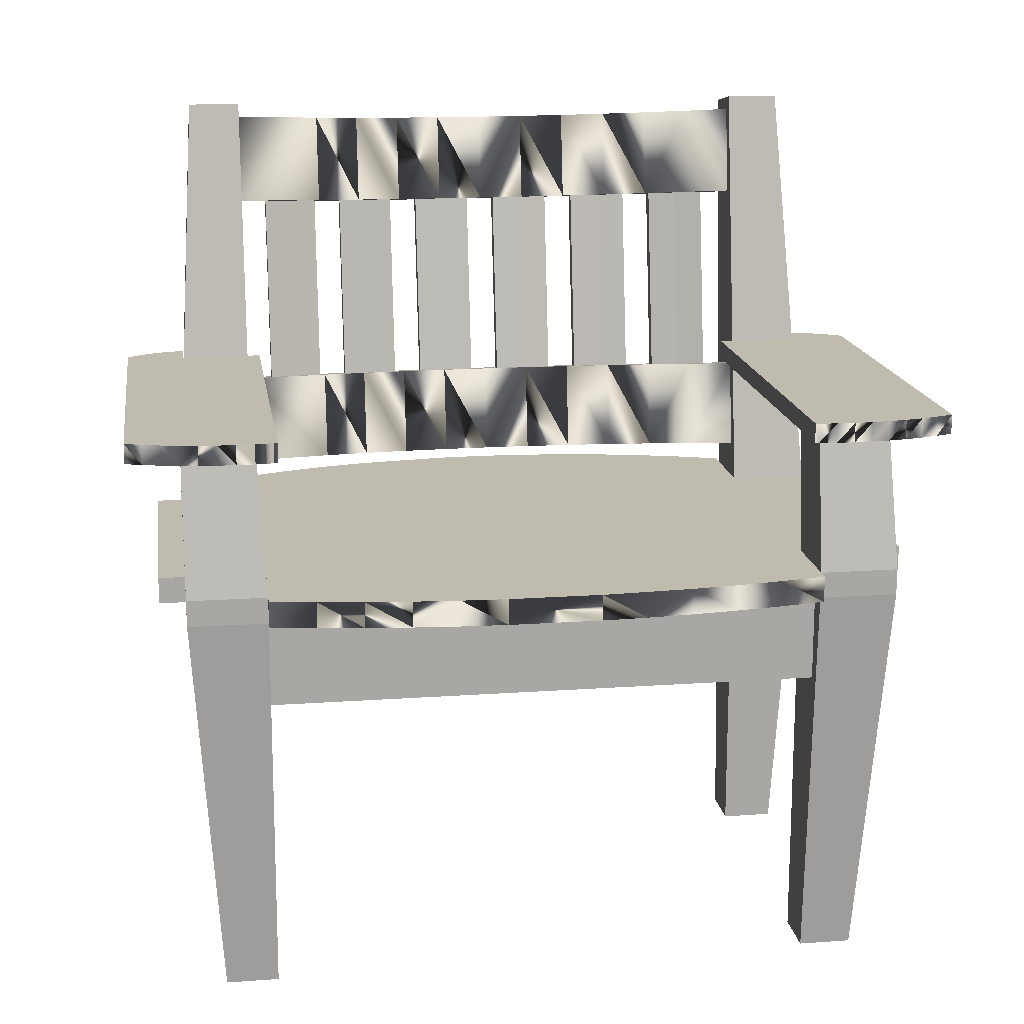
<metadata>
{"format":"obj","ext":"obj","renderer":"f3d","projection":"perspective","resolution":1024,"background":"white","views":[{"elev":15.9,"azim":81.6,"up":"+Y"}]}
</metadata>
<code>
o mesh35.001_mesh35-geometry
v -0.1398 0.09021 0.1895
v -0.1386 0.09042 0.1683
v -0.13 0.09195 0.1895
v -0.1463 0.08908 0.1467
v -0.156 0.2398 0.1895
v -0.1659 0.2381 0.1895
v -0.1647 0.2383 0.1683
v -0.1746 0.2366 0.1683
v -0.1561 0.08734 0.1467
v -0.1724 0.237 0.1467
v -0.1822 0.2352 0.1467
v -0.1627 0.08618 0.1247
v -0.1584 0.08694 0.1025
v -0.1529 0.08791 0.1247
v -0.1628 0.08617 0.07995
v -0.1789 0.2358 0.1247
v -0.1888 0.2341 0.1247
v -0.1844 0.2348 0.1025
v -0.1943 0.2331 0.1025
v -0.1726 0.08443 0.07995
v -0.1889 0.234 0.07995
v -0.1987 0.2323 0.07995
v -0.176 0.08384 0.05724
v -0.1661 0.08558 0.05724
v -0.1694 0.08499 0.01148
v -0.1922 0.2335 0.05724
v -0.202 0.2317 0.05724
v -0.1793 0.08325 0.01148
v -0.2043 0.2313 0.0344
v -0.1782 0.08345 0.0344
v -0.2054 0.2311 0.01148
v -0.1955 0.2329 0.01148
v -0.1683 0.08519 -0.0344
v -0.176 0.08384 -0.05724
v -0.1661 0.08558 -0.05724
v -0.1694 0.08499 -0.01148
v -0.202 0.2317 -0.05724
v -0.1944 0.2331 -0.0344
v -0.1955 0.2329 -0.01148
v -0.1793 0.08325 -0.01148
v -0.1922 0.2335 -0.05724
v -0.2054 0.2311 -0.01148
v -0.1584 0.08694 -0.1025
v -0.1627 0.08618 -0.1247
v -0.1529 0.08791 -0.1247
v -0.1628 0.08617 -0.07995
v -0.1888 0.2341 -0.1247
v -0.1844 0.2348 -0.1025
v -0.1889 0.234 -0.07995
v -0.1789 0.2358 -0.1247
v -0.1987 0.2323 -0.07995
v -0.1726 0.08443 -0.07995
v -0.1386 0.09042 -0.1683
v -0.1398 0.09021 -0.1895
v -0.13 0.09195 -0.1895
v -0.1463 0.08908 -0.1467
v -0.1659 0.2381 -0.1895
v -0.1647 0.2383 -0.1683
v -0.1724 0.237 -0.1467
v -0.156 0.2398 -0.1895
v -0.1822 0.2352 -0.1467
v -0.1561 0.08734 -0.1467
v -0.1511 0.01707 0.03631
v -0.1501 0.01725 0.143
v -0.1597 0.01555 0.108
v -0.1622 0.08626 0.143
v -0.1633 0.08608 0.03631
v -0.1719 0.08456 0.108
v -0.1788 0.08334 -0.0724
v -0.1788 0.08334 0.0724
v -0.1469 0.01781 0.0724
v -0.1525 0.01683 0
v -0.14 0.01903 0.108
v -0.1591 0.08682 0.0724
v -0.1647 0.08584 0
v -0.1597 0.01555 -0.108
v -0.1666 0.01433 0.0724
v -0.1719 0.08456 -0.108
v -0.183 0.0826 -0.03631
v -0.1499 0.08843 0.1772
v -0.1522 0.08804 0.108
v -0.1303 0.02073 0.143
v -0.183 0.0826 0.03631
v -0.1511 0.01707 -0.03631
v -0.1229 0.02204 0.2102
v -0.1425 0.08974 0.143
v -0.1633 0.08608 -0.03631
v -0.1844 0.08236 0
v -0.1501 0.01725 -0.143
v -0.1032 0.02552 0.2102
v -0.1351 0.09105 0.2102
v -0.1622 0.08626 -0.143
v -0.1708 0.01359 -0.03631
v -0.1722 0.01335 0
v -0.1469 0.01781 -0.0724
v -0.1154 0.09453 0.2102
v -0.1591 0.08682 -0.0724
v -0.14 0.01903 -0.108
v -0.1522 0.08804 -0.108
v -0.1378 0.01942 -0.1772
v -0.1499 0.08843 -0.1772
v -0.1303 0.02073 -0.143
v -0.1425 0.08974 -0.143
v -0.1229 0.02204 -0.2102
v -0.1351 0.09105 -0.2102
v -0.1181 0.0229 -0.1772
v -0.1032 0.02552 -0.2102
v -0.1302 0.09191 -0.1772
v -0.1154 0.09453 -0.2102
v -0.1887 0.2341 0.03631
v -0.1877 0.2342 0.143
v -0.1974 0.2325 0.108
v -0.1999 0.3033 0.143
v -0.2009 0.3031 0.03631
v -0.2095 0.3016 0.108
v -0.2164 0.3003 -0.0724
v -0.2164 0.3003 0.0724
v -0.1846 0.2348 0.0724
v -0.1901 0.2338 0
v -0.1776 0.236 0.108
v -0.1967 0.3038 0.0724
v -0.2023 0.3028 0
v -0.1974 0.2325 -0.108
v -0.2043 0.2313 0.0724
v -0.2095 0.3016 -0.108
v -0.2206 0.2996 -0.03631
v -0.1876 0.3054 0.1772
v -0.1898 0.305 0.108
v -0.168 0.2377 0.143
v -0.2206 0.2996 0.03631
v -0.1887 0.2341 -0.03631
v -0.1606 0.239 0.2102
v -0.1802 0.3067 0.143
v -0.2009 0.3031 -0.03631
v -0.222 0.2994 0
v -0.1877 0.2342 -0.143
v -0.1408 0.2425 0.2102
v -0.1727 0.308 0.2102
v -0.1999 0.3033 -0.143
v -0.2084 0.2306 -0.03631
v -0.2098 0.2303 0
v -0.1846 0.2348 -0.0724
v -0.153 0.3115 0.2102
v -0.1967 0.3038 -0.0724
v -0.1776 0.236 -0.108
v -0.1898 0.305 -0.108
v -0.1754 0.2364 -0.1772
v -0.1876 0.3054 -0.1772
v -0.168 0.2377 -0.143
v -0.1802 0.3067 -0.143
v -0.1606 0.239 -0.2102
v -0.1727 0.308 -0.2102
v -0.1408 0.2425 -0.2102
v -0.1679 0.3089 -0.1772
v -0.153 0.3115 -0.2102
v 0.1837 0.1007 0.3103
v 0.1837 0.1157 0.3103
v -0.1166 0.1007 0.3103
v -0.1166 0.1157 0.3103
v -0.1225 0.1007 0.3023
v 0.1883 0.1007 0.2975
v -0.1225 0.1157 0.3023
v -0.1275 0.1007 0.2937
v 0.1883 0.1157 0.2975
v -0.1314 0.1007 0.2846
v -0.1275 0.1157 0.2937
v 0.192 0.1007 0.2843
v -0.1314 0.1157 0.2846
v -0.1343 0.1007 0.275
v 0.192 0.1157 0.2843
v 0.195 0.1007 0.271
v -0.1343 0.1157 0.275
v -0.136 0.1007 0.2652
v 0.195 0.1157 0.271
v -0.136 0.1157 0.2652
v -0.1063 0.1007 0.264
v 0.1971 0.1007 0.2575
v -0.1361 0.1157 0.264
v -0.1361 0.1007 0.264
v 0.1971 0.1157 0.2575
v -0.1089 0.1157 0.264
v 0.1988 0.1007 0.2302
v 0.1983 0.1157 0.2439
v -0.1089 0.1157 0.2002
v 0.1983 0.1007 0.2166
v 0.1988 0.1157 0.2302
v 0.1971 0.1157 0.203
v -0.1063 0.1007 0.2002
v 0.1971 0.1007 0.203
v 0.1983 0.1157 0.2166
v 0.1966 0.1157 0.2002
v 0.1966 0.1007 0.2002
v -0.1166 0.1007 -0.3103
v 0.1837 0.1157 -0.3103
v 0.1837 0.1007 -0.3103
v -0.1166 0.1157 -0.3103
v -0.1225 0.1007 -0.3023
v -0.1225 0.1157 -0.3023
v 0.1883 0.1007 -0.2975
v 0.1883 0.1157 -0.2975
v -0.1275 0.1007 -0.2937
v -0.1275 0.1157 -0.2937
v 0.192 0.1007 -0.2843
v -0.1314 0.1007 -0.2846
v -0.1314 0.1157 -0.2846
v 0.192 0.1157 -0.2843
v -0.1343 0.1007 -0.275
v -0.1343 0.1157 -0.275
v 0.195 0.1007 -0.271
v 0.195 0.1157 -0.271
v -0.136 0.1007 -0.2652
v -0.136 0.1157 -0.2652
v 0.1971 0.1007 -0.2575
v -0.1063 0.1007 -0.264
v -0.1361 0.1157 -0.264
v -0.1089 0.1157 -0.264
v 0.1971 0.1157 -0.2575
v 0.1983 0.1007 -0.2439
v -0.1361 0.1007 -0.264
v 0.1983 0.1157 -0.2439
v 0.1988 0.1007 -0.2302
v 0.1988 0.1157 -0.2302
v 0.1983 0.1007 -0.2166
v -0.1089 0.1157 -0.2002
v 0.1983 0.1157 -0.2166
v 0.1971 0.1007 -0.203
v -0.1063 0.1007 -0.2002
v 0.1971 0.1157 -0.203
v 0.1966 0.1007 -0.2002
v 0.1966 0.1157 -0.2002
v 0.192 -0.002781 -0.2102
v 0.1737 0.1007 -0.2653
v 0.192 -0.002781 -0.2703
v 0.1737 0.1007 -0.2102
v 0.1187 0.1007 -0.2102
v 0.1187 0.1007 -0.2653
v 0.192 -0.002782 0.2703
v 0.1737 0.1007 0.2152
v 0.192 -0.002782 0.2102
v 0.1737 0.1007 0.2703
v 0.1187 0.1007 0.2703
v 0.1187 0.1007 0.2152
v -0.08832 -0.002782 0.2102
v -0.1449 0.3231 0.2102
v -0.08832 -0.002782 0.2709
v -0.1843 0.3162 0.2102
v -0.1449 0.3231 0.2438
v -0.1444 0.3207 0.251
v -0.1484 -0.002782 0.2703
v -0.1843 0.3162 0.2509
v -0.1449 0.3231 0.2503
v -0.1449 0.3231 0.2509
v -0.1449 0.3231 -0.2102
v -0.1484 -0.002781 -0.2102
v -0.1843 0.3162 -0.2102
v -0.08832 -0.002781 -0.2709
v -0.1449 0.3231 -0.2438
v -0.1843 0.3162 -0.2509
v -0.1444 0.3207 -0.251
v -0.1449 0.3231 -0.2503
v -0.1448 0.323 -0.2509
v -0.1449 0.3231 -0.2509
v 0.2215 -0.0228 0.03524
v 0.2215 -0.0228 -0.03524
v 0.2198 -0.0228 0.07045
v 0.2198 -0.0228 -0.07045
v 0.217 -0.0228 -0.1056
v 0.2215 -0.002781 -0.03524
v 0.2215 -0.002781 0.03524
v 0.2198 -0.002781 0.07045
v 0.217 -0.002781 -0.1056
v 0.217 -0.002781 0.1056
v 0.217 -0.0228 0.1056
v 0.2131 -0.002781 -0.1406
v 0.2131 -0.0228 0.1406
v 0.2131 -0.002782 0.1406
v 0.2131 -0.0228 -0.1406
v 0.2081 -0.002781 -0.1755
v 0.2081 -0.0228 0.1755
v 0.2081 -0.002782 0.1755
v 0.2081 -0.0228 -0.1755
v 0.202 -0.002781 -0.2102
v 0.202 -0.0228 0.2102
v 0.202 -0.002782 0.2102
v 0.202 -0.0228 -0.2102
v 0.1319 -0.0228 0.2102
v 0.1319 -0.0228 -0.2102
v 0.1319 -0.002782 0.2903
v -0.08832 -0.002781 -0.2903
v 0.1319 -0.0228 -0.2903
v -0.08832 -0.0228 0.2903
v 0.1319 -0.0228 0.2903
v 0.1319 -0.002781 -0.2903
v -0.08832 -0.0228 0.2102
v -0.08832 -0.002782 0.2903
v -0.08832 -0.0228 -0.2903
v -0.08832 -0.0228 -0.2102
v -0.1584 -0.002782 0.2102
v -0.1584 -0.0228 0.2102
v -0.1584 -0.002781 -0.2102
v -0.1584 -0.0228 -0.2102
v -0.1705 -0.002782 0.1765
v -0.1705 -0.002781 -0.1765
v -0.1705 -0.0228 0.1765
v -0.1705 -0.0228 -0.1765
v -0.1805 -0.002782 0.142
v -0.1805 -0.0228 0.142
v -0.1805 -0.002781 -0.142
v -0.1805 -0.0228 -0.142
v -0.1883 -0.002781 0.107
v -0.1883 -0.0228 0.107
v -0.1883 -0.002781 -0.107
v -0.1883 -0.0228 -0.107
v -0.1939 -0.0228 0.07157
v -0.1939 -0.002781 -0.07157
v -0.1939 -0.0228 -0.07157
v -0.1973 -0.002781 0.03585
v -0.1973 -0.0228 0.03585
v -0.1973 -0.002781 -0.03585
v -0.1973 -0.0228 -0.03585
v -0.1984 -0.002781 0
v 0.177 -0.0228 -0.2102
v 0.1619 -0.0228 0.2102
v 0.177 -0.0228 0.2102
v 0.1619 -0.0228 -0.2102
v 0.177 -0.09288 0.2102
v 0.1619 -0.09288 -0.2102
v 0.1619 -0.09288 0.2102
v 0.177 -0.09288 -0.2102
v -0.1334 -0.0228 0.2102
v -0.1183 -0.0228 -0.2102
v -0.1334 -0.0228 -0.2102
v -0.1183 -0.0228 0.2102
v -0.1334 -0.09288 -0.2102
v -0.1183 -0.09288 0.2102
v -0.1183 -0.09288 -0.2102
v -0.1334 -0.09288 0.2102
v 0.1319 -0.0228 0.2553
v -0.08832 -0.0228 0.2403
v -0.08832 -0.0228 0.2553
v 0.1319 -0.0228 0.2403
v -0.08832 -0.09288 0.2553
v 0.1319 -0.09288 0.2403
v -0.08832 -0.09288 0.2403
v 0.1319 -0.09288 0.2553
v -0.08832 -0.0228 -0.2553
v 0.1319 -0.0228 -0.2403
v 0.1319 -0.0228 -0.2553
v -0.08832 -0.0228 -0.2403
v 0.1319 -0.09288 -0.2553
v -0.08832 -0.09288 -0.2403
v 0.1319 -0.09288 -0.2403
v -0.08832 -0.09288 -0.2553
v -0.1484 -0.002781 -0.2703
v -0.1484 -0.0228 -0.2102
v -0.08832 -0.002781 -0.2703
v -0.1484 -0.0228 -0.2703
v -0.08832 -0.002781 -0.2102
v -0.1284 -0.3231 -0.2503
v -0.08832 -0.3231 -0.2102
v -0.08832 -0.0228 -0.2703
v -0.08832 -0.3231 -0.2503
v -0.1284 -0.3231 -0.2102
v 0.192 -0.0228 -0.2102
v 0.192 -0.0228 -0.2703
v 0.1319 -0.002781 -0.2703
v 0.1319 -0.002781 -0.2102
v 0.172 -0.3231 -0.2503
v 0.1319 -0.3231 -0.2102
v 0.172 -0.3231 -0.2102
v 0.1319 -0.3231 -0.2503
v -0.1484 -0.0228 0.2102
v -0.1484 -0.002782 0.2102
v -0.1484 -0.0228 0.2703
v -0.08832 -0.002782 0.2703
v -0.1284 -0.3231 0.2503
v -0.08832 -0.3231 0.2102
v -0.1284 -0.3231 0.2102
v -0.08832 -0.3231 0.2503
v 0.192 -0.0228 0.2102
v 0.1319 -0.002782 0.2703
v 0.192 -0.0228 0.2703
v 0.1319 -0.002782 0.2102
v 0.172 -0.3231 0.2503
v 0.1319 -0.3231 0.2102
v 0.1319 -0.0228 0.2703
v 0.1319 -0.3231 0.2503
v 0.172 -0.3231 0.2102
f 297 300 301
f 328 326 324
f 3 5 2
f 1 6 3
f 231 232 233
f 5 2 7
f 6 3 5
f 8 10 6
f 227 226 214
f 376 374 372
f 11 4 9
f 10 11 4
f 8 10 11
f 176 173 171
f 14 16 13
f 12 17 14
f 230 227 224
f 7 6 5
f 16 13 18
f 17 14 16
f 61 57 59
f 79 69 68
f 260 262 258
f 19 21 17
f 286 291 287
f 133 138 127
f 22 15 20
f 21 22 15
f 50 47 44
f 19 21 22
f 236 367 366
f 23 25 24
f 209 203 214
f 23 27 24
f 122 125 116
f 27 24 26
f 9 8 1
f 30 23 28
f 31 25 28
f 51 47 44
f 250 249 248
f 38 37 42
f 260 258 257
f 32 31 25
f 336 334 332
f 37 35 34
f 33 39 36
f 40 36 34
f 41 37 35
f 91 96 86
f 278 280 276
f 38 33 39
f 372 377 243
f 40 42 37
f 326 322 329
f 128 121 113
f 276 274 271
f 63 72 65
f 25 26 32
f 43 49 46
f 44 45 43
f 158 160 163
f 258 354 254
f 48 45 50
f 67 75 68
f 51 46 49
f 170 168 172
f 50 48 47
f 48 47 49
f 52 51 46
f 33 34 35
f 359 360 363
f 54 55 53
f 114 122 115
f 210 216 215
f 40 37 34
f 53 59 56
f 384 387 385
f 283 279 277
f 249 245 248
f 58 55 60
f 180 183 181
f 61 56 59
f 345 342 344
f 60 58 57
f 365 233 364
f 58 57 59
f 62 61 56
f 126 115 117
f 207 211 214
f 71 63 65
f 238 383 239
f 95 76 89
f 382 381 386
f 248 252 250
f 64 73 82
f 67 74 66
f 78 92 99
f 32 27 29
f 68 66 67
f 180 181 174
f 70 79 83
f 243 288 383
f 72 84 76
f 51 47 49
f 99 97 78
f 102 100 104
f 88 79 83
f 296 294 287
f 142 131 123
f 176 171 177
f 118 110 112
f 349 347 348
f 357 354 356
f 53 58 55
f 62 57 54
f 352 347 349
f 101 105 103
f 336 332 331
f 104 107 105
f 108 105 103
f 107 105 109
f 109 108 105
f 236 235 367
f 19 17 12
f 374 249 372
f 62 54 53
f 361 360 362
f 53 56 62
f 200 196 198
f 81 74 66
f 29 23 30
f 21 13 18
f 350 348 346
f 259 258 354
f 169 165 163
f 11 8 9
f 75 78 69
f 214 213 209
f 103 92 99
f 137 132 129
f 222 216 220
f 206 210 205
f 203 207 214
f 32 27 26
f 20 22 19
f 110 119 112
f 53 59 58
f 114 121 113
f 344 342 340
f 115 113 114
f 222 225 216
f 1 9 2
f 243 383 367
f 128 113 127
f 257 253 259
f 289 358 297
f 117 126 130
f 35 41 38
f 119 131 123
f 206 202 205
f 276 271 272
f 29 28 30
f 150 148 139
f 135 126 130
f 123 141 124
f 13 12 20
f 334 332 330
f 333 331 332
f 29 27 23
f 380 237 382
f 38 41 37
f 319 317 312
f 299 297 301
f 271 269 270
f 167 171 163
f 383 283 284
f 299 294 297
f 148 152 150
f 278 276 274
f 151 153 152
f 154 152 150
f 153 152 155
f 155 154 152
f 288 291 295
f 193 195 199
f 119 124 123
f 286 285 287
f 126 116 115
f 286 283 285
f 275 273 267
f 153 151 149
f 125 139 146
f 333 332 330
f 258 254 255
f 123 140 141
f 23 28 25
f 69 68 75
f 75 78 87
f 143 138 132
f 384 385 388
f 328 324 323
f 156 157 158
f 157 158 159
f 111 120 129
f 260 257 259
f 371 368 370
f 367 293 289
f 166 164 162
f 166 164 168
f 386 385 387
f 161 156 158
f 289 243 367
f 169 173 171
f 170 174 172
f 175 174 172
f 77 76 93
f 353 350 352
f 175 174 178
f 179 176 173
f 176 185 189
f 181 174 178
f 181 179 176
f 291 294 243
f 178 181 179
f 176 184 181
f 355 358 254
f 181 186 183
f 291 243 295
f 188 176 184
f 355 360 358
f 336 331 333
f 364 369 367
f 176 192 188
f 192 184 188
f 189 176 192
f 191 192 184
f 206 200 202
f 29 31 28
f 336 333 335
f 242 238 240
f 98 89 95
f 359 362 360
f 8 6 1
f 52 44 43
f 132 111 129
f 386 381 385
f 81 66 80
f 3 1 2
f 194 193 196
f 195 194 193
f 286 292 291
f 203 207 204
f 40 36 39
f 380 383 239
f 198 200 202
f 201 204 199
f 382 237 381
f 341 339 340
f 10 2 7
f 384 388 380
f 253 358 259
f 43 48 45
f 344 339 341
f 242 241 381
f 215 210 212
f 242 240 241
f 218 214 213
f 211 214 219
f 329 326 328
f 216 220 217
f 216 219 214
f 215 216 219
f 237 238 239
f 210 212 205
f 216 224 214
f 352 350 348
f 226 214 223
f 224 214 227
f 216 228 224
f 216 228 225
f 214 221 218
f 371 366 365
f 228 224 230
f 190 187 181
f 236 234 235
f 184 191 187
f 328 323 325
f 326 324 322
f 250 246 373
f 86 80 81
f 25 24 26
f 7 10 6
f 379 375 374
f 149 147 151
f 193 199 201
f 227 229 226
f 65 73 71
f 230 229 227
f 342 340 338
f 368 365 364
f 103 101 92
f 244 373 246
f 231 235 234
f 57 55 60
f 367 231 235
f 337 334 336
f 232 366 233
f 259 354 256
f 237 241 240
f 143 132 137
f 381 237 241
f 104 102 106
f 50 44 45
f 163 161 158
f 383 237 381
f 243 245 373
f 244 247 243
f 248 243 245
f 245 373 249
f 244 250 246
f 366 231 367
f 244 250 247
f 243 251 247
f 87 78 97
f 90 85 82
f 303 308 310
f 251 250 247
f 32 29 31
f 145 147 136
f 252 251 250
f 12 20 19
f 79 68 70
f 254 256 358
f 171 169 163
f 253 258 255
f 253 254 358
f 354 254 256
f 248 251 252
f 253 258 257
f 263 265 264
f 358 256 259
f 358 298 300
f 307 304 301
f 259 258 261
f 262 261 260
f 310 306 302
f 258 261 262
f 133 127 128
f 266 265 264
f 266 265 267
f 35 38 33
f 270 271 272
f 289 297 296
f 150 139 146
f 288 292 291
f 9 4 2
f 72 65 77
f 142 123 136
f 277 275 279
f 307 311 309
f 349 348 346
f 282 278 280
f 237 240 238
f 280 282 284
f 281 283 285
f 273 265 267
f 367 282 284
f 282 367 285
f 96 85 90
f 184 187 181
f 367 285 287
f 277 275 267
f 288 286 383
f 290 367 287
f 57 54 55
f 292 288 286
f 164 159 157
f 293 290 367
f 358 243 298
f 112 111 120
f 319 321 317
f 210 217 216
f 325 323 324
f 201 197 193
f 243 289 358
f 243 288 295
f 134 122 125
f 372 243 373
f 355 354 357
f 72 77 76
f 85 64 82
f 294 299 243
f 296 294 297
f 116 115 122
f 299 243 298
f 144 134 125
f 96 91 85
f 298 300 302
f 21 15 13
f 303 300 302
f 301 299 304
f 296 293 290
f 18 17 16
f 296 289 293
f 138 143 133
f 320 318 316
f 253 255 254
f 163 161 167
f 312 308 310
f 261 260 259
f 296 287 290
f 311 314 309
f 294 291 287
f 316 314 313
f 316 314 318
f 314 313 309
f 102 98 100
f 383 239 237
f 13 14 12
f 325 324 322
f 43 46 52
f 164 162 159
f 149 145 147
f 42 39 38
f 20 15 13
f 248 243 251
f 51 44 52
f 309 305 307
f 312 315 319
f 317 310 312
f 145 136 142
f 383 286 283
f 383 284 367
f 307 301 305
f 232 236 366
f 18 21 17
f 310 302 303
f 271 268 269
f 366 233 231
f 119 112 124
f 62 61 57
f 65 64 73
f 125 146 144
f 380 382 384
f 104 106 107
f 86 91 80
f 112 120 118
f 329 328 327
f 322 327 325
f 244 243 373
f 329 322 327
f 236 232 234
f 283 277 281
f 214 223 221
f 337 336 335
f 328 325 327
f 341 340 338
f 330 335 333
f 334 330 337
f 10 4 2
f 337 330 335
f 43 49 48
f 344 341 343
f 200 194 196
f 345 344 343
f 40 39 42
f 350 346 353
f 338 343 341
f 342 338 345
f 345 338 343
f 361 356 360
f 344 340 339
f 380 385 383
f 95 84 76
f 190 181 186
f 352 349 351
f 346 351 349
f 77 93 94
f 98 100 89
f 353 346 351
f 176 182 177
f 355 354 254
f 354 254 356
f 233 231 364
f 242 381 383
f 254 356 358
f 353 352 351
f 357 356 361
f 176 182 185
f 356 360 358
f 359 357 362
f 355 360 363
f 352 348 347
f 357 362 361
f 379 376 378
f 212 208 205
f 371 365 368
f 233 366 365
f 370 364 368
f 249 373 372
f 366 369 367
f 364 369 370
f 238 242 383
f 297 358 300
f 371 366 369
f 250 373 249
f 375 373 249
f 379 374 376
f 249 375 374
f 243 375 373
f 359 363 355
f 378 372 376
f 203 204 199
f 375 377 243
f 372 377 378
f 170 164 168
f 231 234 232
f 379 375 377
f 380 237 239
f 237 239 381
f 355 357 359
f 364 367 231
f 239 381 383
f 379 378 377
f 371 370 369
f 381 385 383
f 384 382 387
f 380 385 388
f 382 387 386
f 33 36 34
f 266 267 271
f 147 136 148
f 169 172 175
f 118 128 120
f 123 125 116
f 320 315 319
f 228 230 226
f 201 198 197
f 277 281 274
f 151 147 148
f 202 201 204
f 321 319 320
f 122 114 119
f 308 305 309
f 102 106 108
f 192 191 187
f 118 121 128
f 103 99 102
f 217 220 218
f 88 94 93
f 135 140 126
f 313 315 312
f 270 272 273
f 307 311 310
f 64 68 65
f 284 280 279
f 205 204 207
f 88 93 79
f 281 285 278
f 134 122 119
f 164 170 161
f 68 65 70
f 65 70 77
f 70 77 83
f 71 74 63
f 63 67 72
f 74 63 67
f 200 199 203
f 141 130 135
f 69 93 79
f 180 177 171
f 73 86 82
f 135 141 140
f 137 133 129
f 81 73 86
f 92 76 78
f 94 83 88
f 84 87 95
f 87 95 97
f 89 92 76
f 211 215 219
f 82 96 86
f 85 80 64
f 202 204 205
f 187 189 185
f 98 95 97
f 136 148 139
f 313 316 315
f 89 101 92
f 94 77 83
f 302 298 299
f 302 299 304
f 91 80 85
f 72 84 87
f 115 112 117
f 112 117 124
f 117 124 130
f 118 121 110
f 110 114 119
f 121 110 114
f 104 100 101
f 136 139 123
f 211 212 215
f 116 140 126
f 120 133 129
f 158 162 160
f 146 149 145
f 128 120 133
f 87 75 72
f 312 308 309
f 139 123 125
f 99 102 98
f 183 180 177
f 131 134 142
f 220 221 218
f 134 142 144
f 123 116 140
f 153 154 149
f 146 149 150
f 186 182 185
f 76 69 93
f 127 113 111
f 71 81 73
f 156 161 157
f 171 167 170
f 162 166 160
f 166 160 163
f 163 168 166
f 165 163 168
f 165 172 168
f 169 165 172
f 314 311 310
f 223 225 222
f 182 183 186
f 192 187 189
f 271 268 266
f 274 281 278
f 211 208 207
f 179 175 173
f 111 132 127
f 201 202 198
f 109 106 107
f 64 66 68
f 194 199 195
f 193 198 196
f 218 213 217
f 197 193 198
f 267 277 271
f 170 167 161
f 209 206 210
f 209 213 210
f 80 66 64
f 76 78 69
f 222 220 221
f 222 223 221
f 318 317 314
f 97 99 98
f 186 185 190
f 144 146 145
f 169 175 173
f 230 229 226
f 265 263 270
f 113 115 112
f 145 142 144
f 158 159 162
f 320 316 315
f 100 89 101
f 284 279 283
f 82 90 96
f 209 206 203
f 148 152 151
f 306 304 307
f 310 306 307
f 108 103 102
f 75 67 72
f 101 105 104
f 269 263 270
f 264 268 266
f 205 207 208
f 273 265 270
f 272 273 276
f 273 276 275
f 113 112 111
f 318 321 317
f 276 275 280
f 183 177 182
f 275 280 279
f 282 285 278
f 305 300 301
f 303 305 300
f 306 304 302
f 314 310 317
f 321 320 318
f 312 309 313
f 225 228 226
f 119 131 134
f 308 303 305
f 210 217 213
f 137 143 133
f 157 164 161
f 179 178 175
f 211 212 208
f 141 124 130
f 109 108 106
f 200 194 199
f 206 200 203
f 71 74 81
f 170 174 171
f 174 180 171
f 223 226 225
f 269 263 264
f 155 154 153
f 187 185 190
f 274 271 277
f 132 138 127
f 154 150 149
f 269 264 268

</code>
